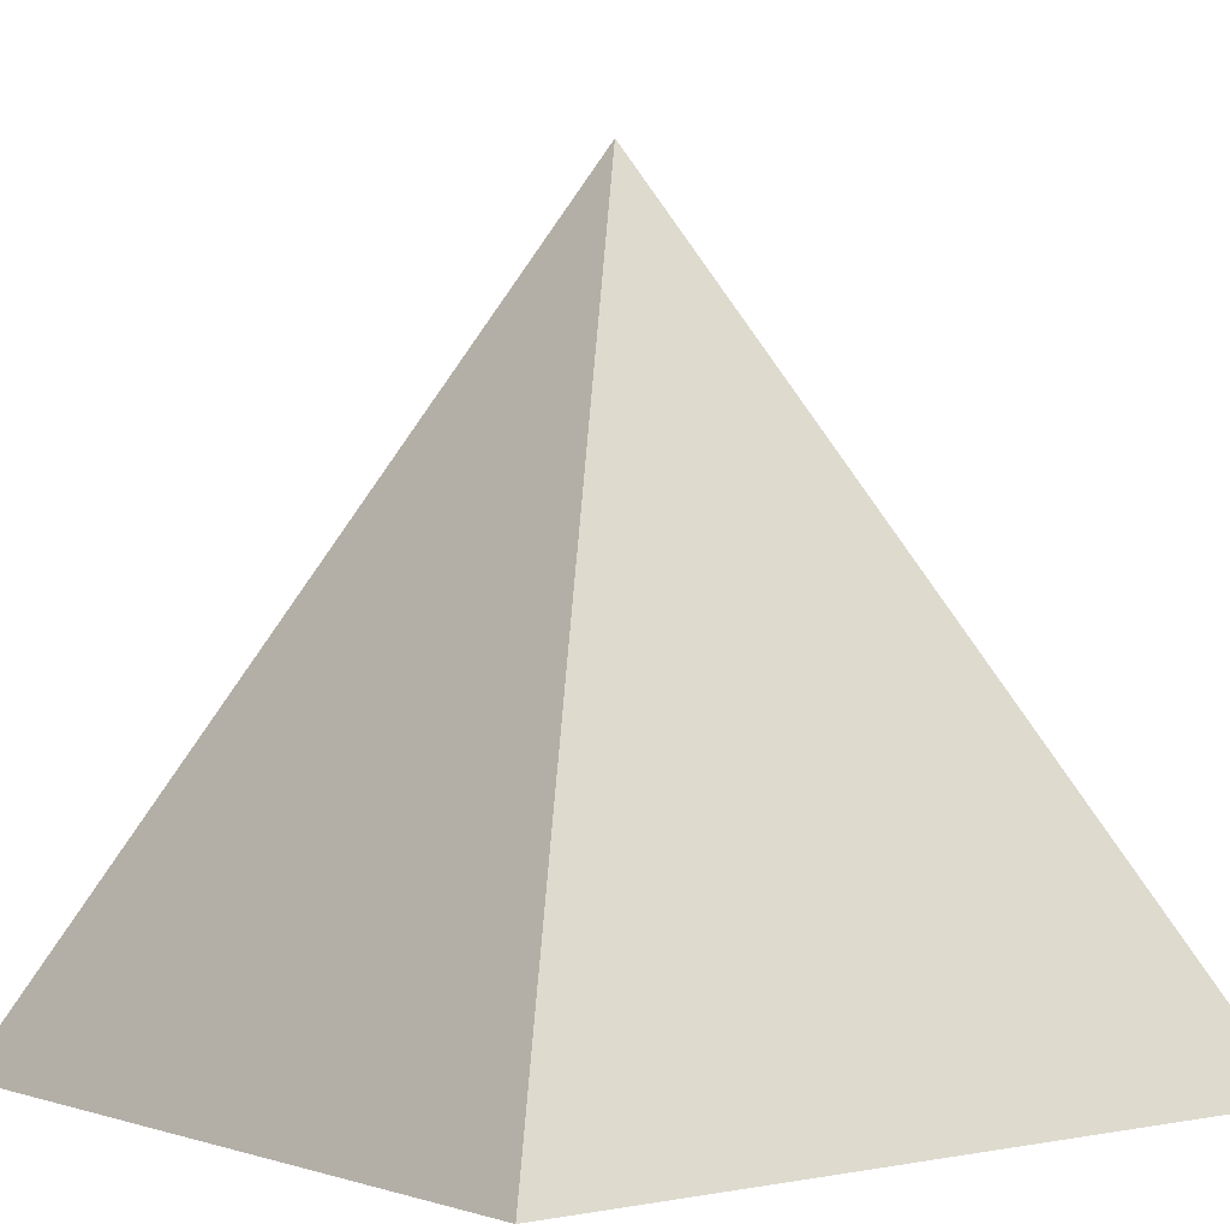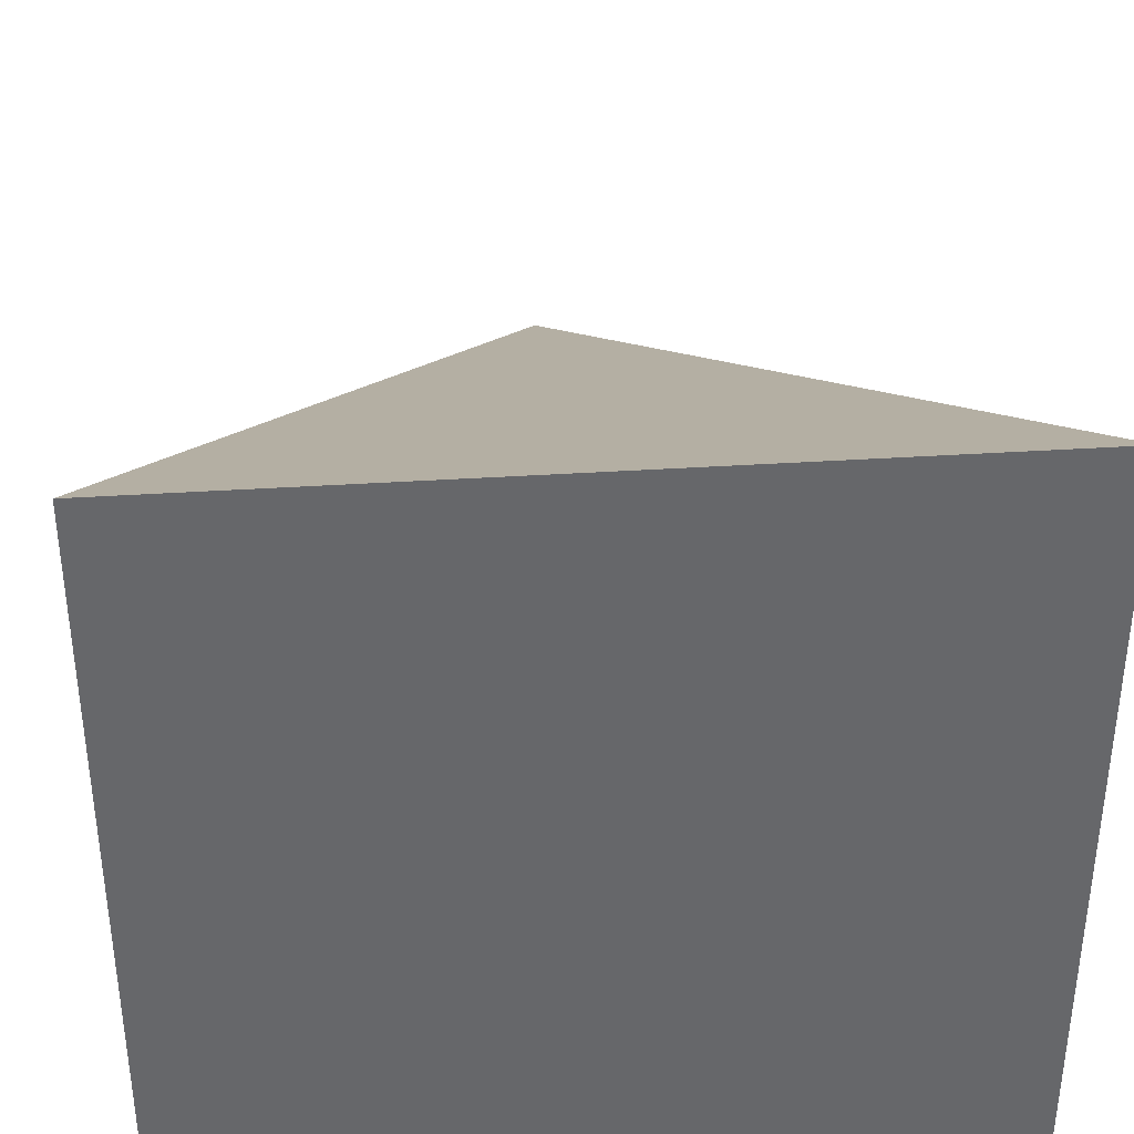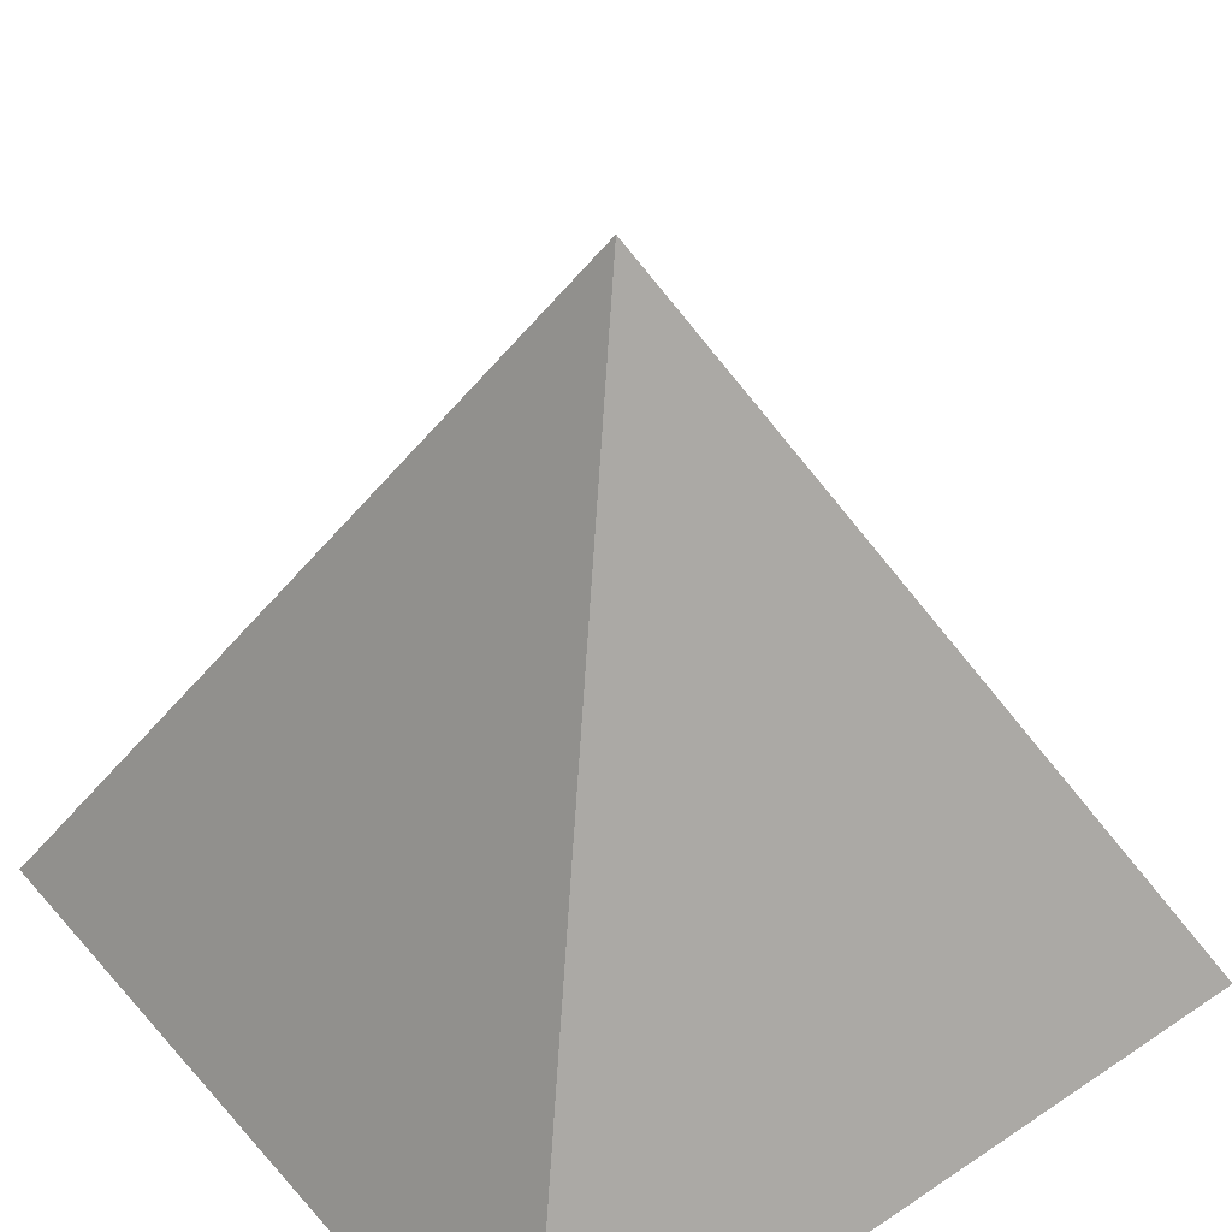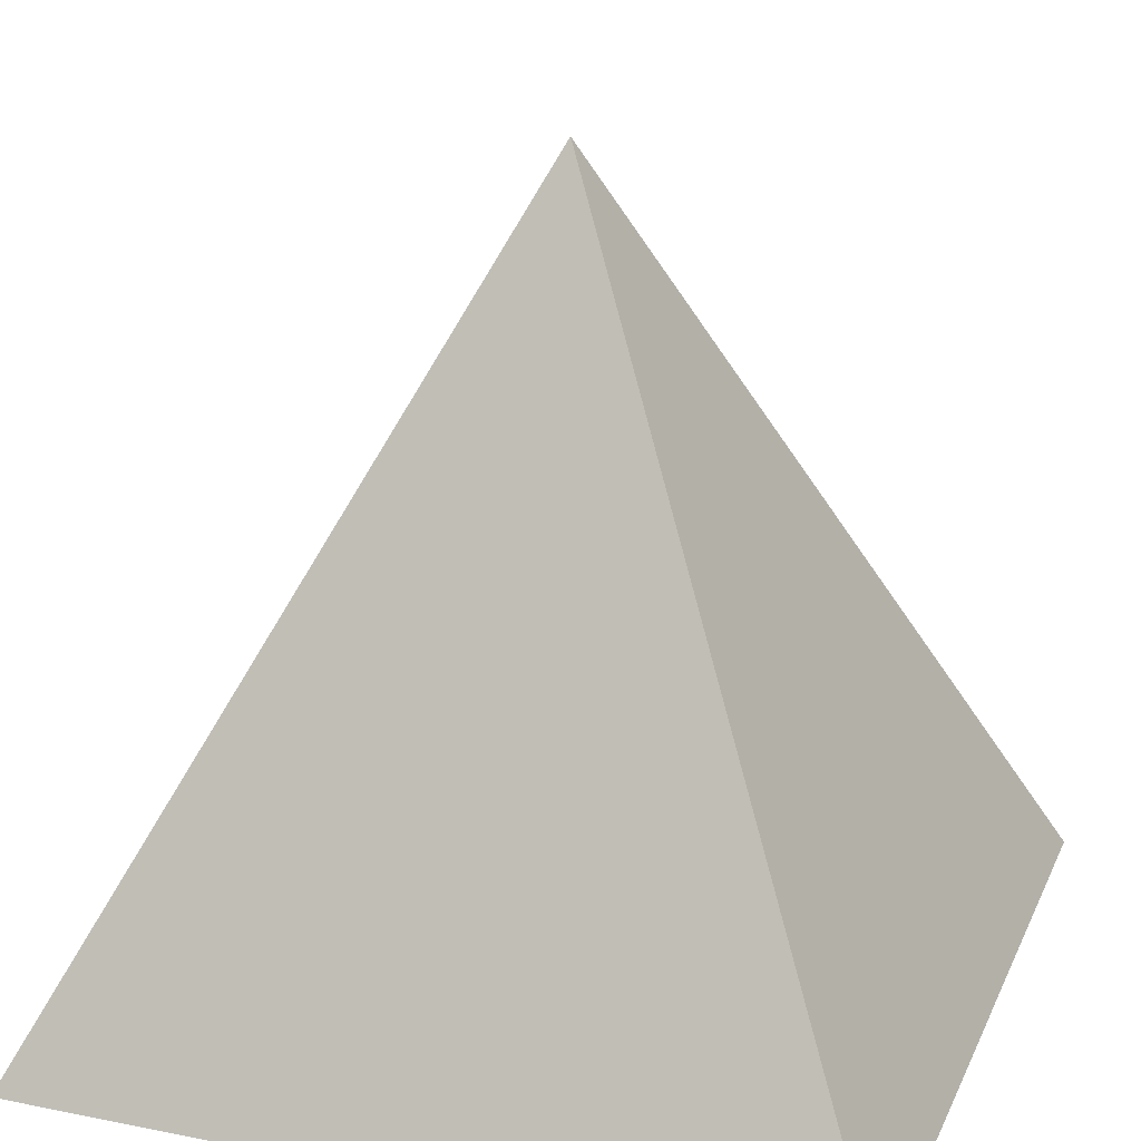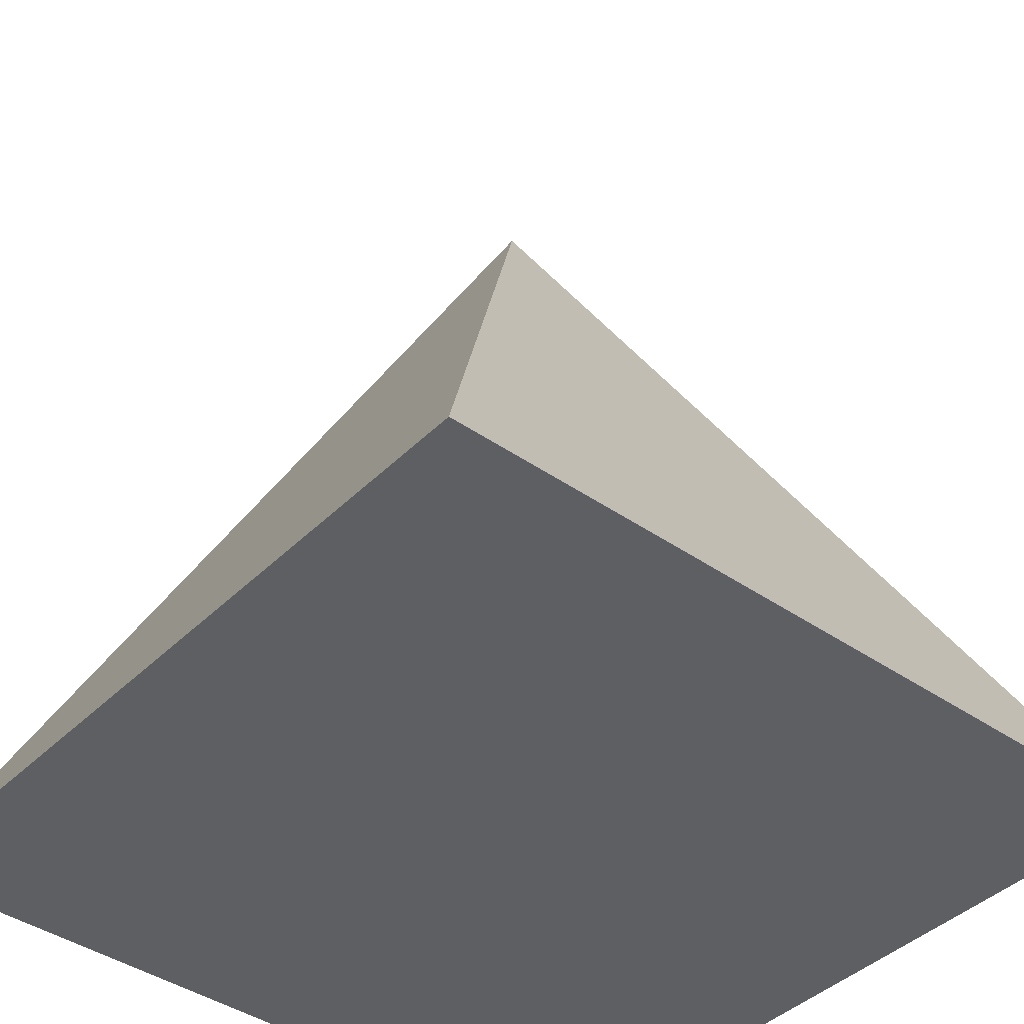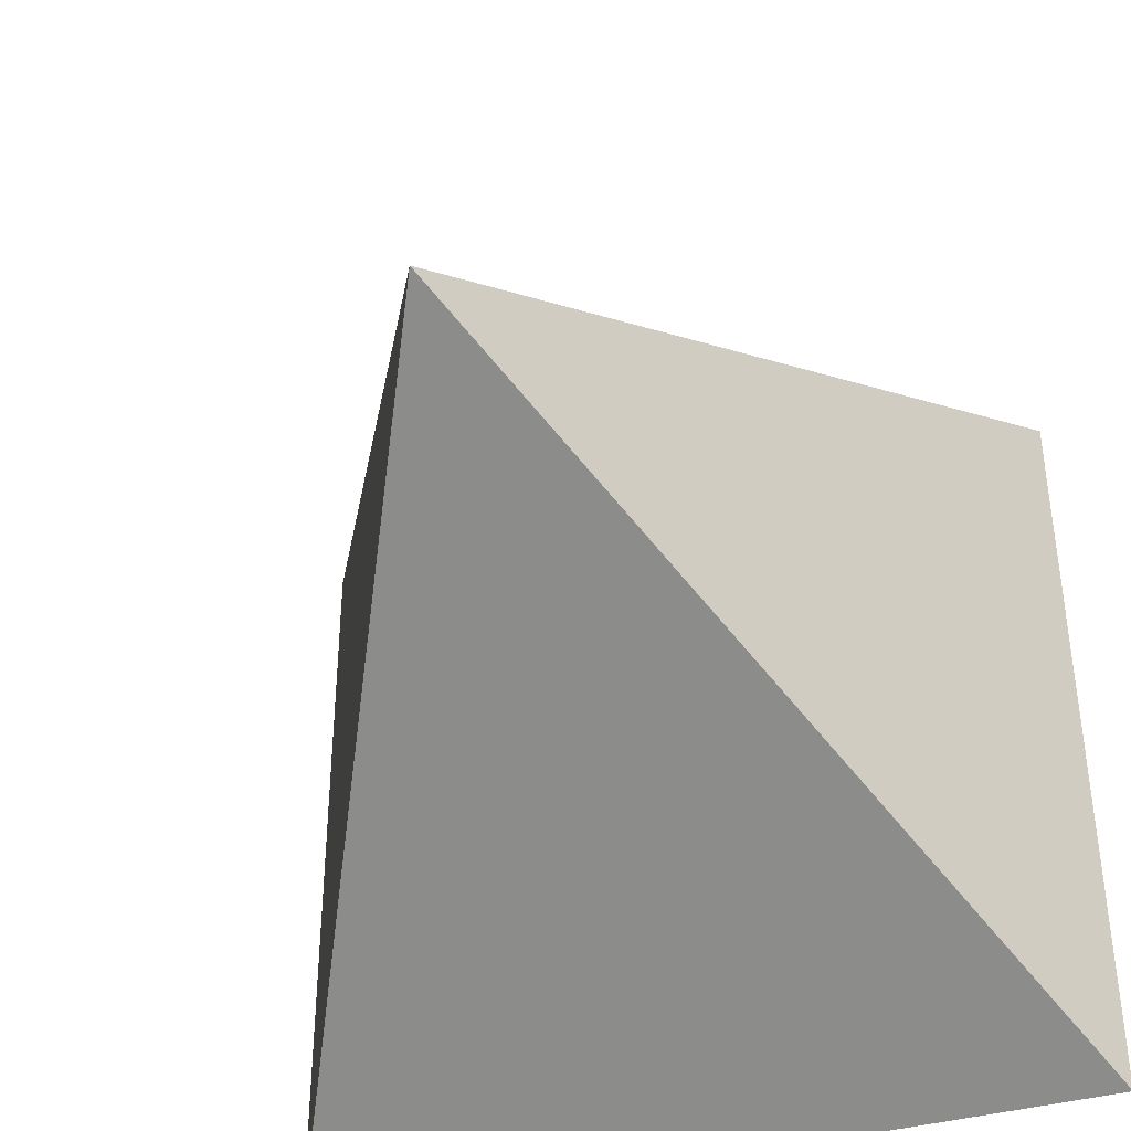
<metadata>
{"format":"obj","ext":"obj","renderer":"f3d","projection":"perspective","resolution":1024,"background":"white","views":[{"elev":0.5,"azim":-128.3,"up":"+Z"},{"elev":38.1,"azim":175.3,"up":"+Y"},{"elev":44.2,"azim":142.0,"up":"+Z"},{"elev":21.8,"azim":-160.7,"up":"+Z"},{"elev":-41.3,"azim":139.8,"up":"+Z"},{"elev":-40.1,"azim":18.5,"up":"+Y"}]}
</metadata>
<code>
g default
v 0 0 2.2
v -2.2 2.2 -2.2
v 2.2 2.2 -2.2
v -2.2 -2.2 -2.2
v 2.2 -2.2 -2.2
g pCube1
f 1 3 2
f 2 3 5 4
f 4 5 1
f 1 5 3
f 4 1 2

</code>
